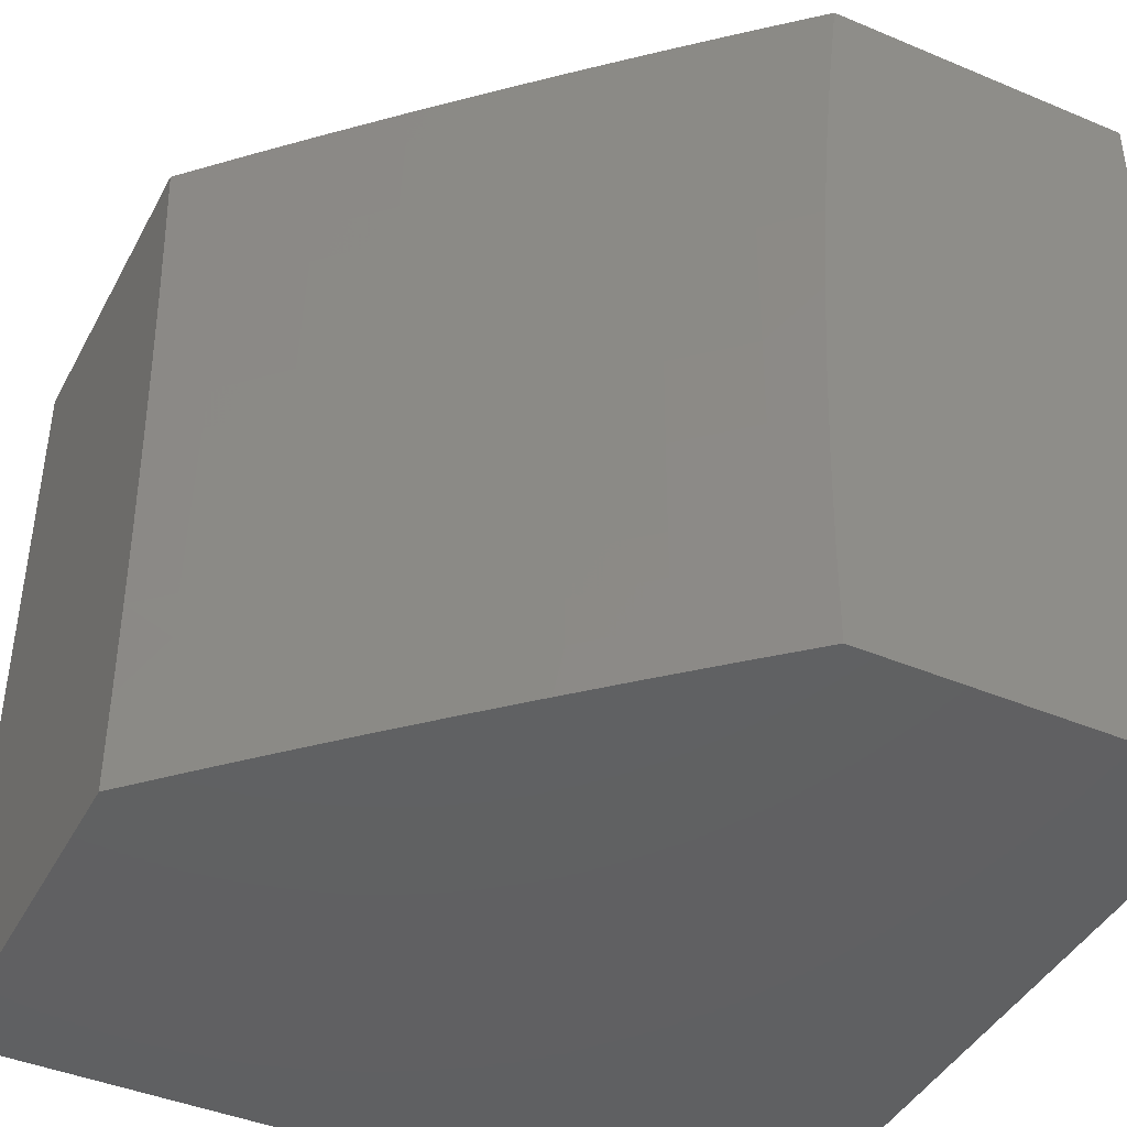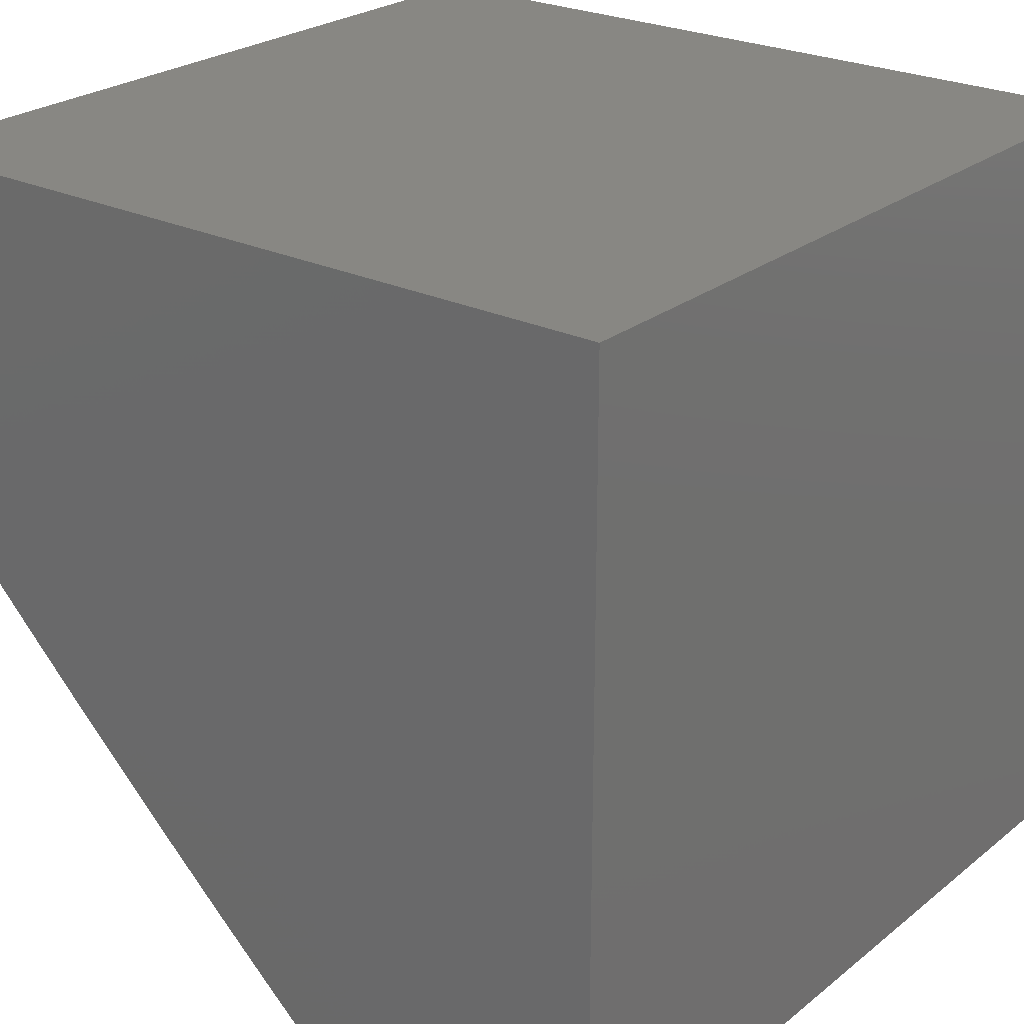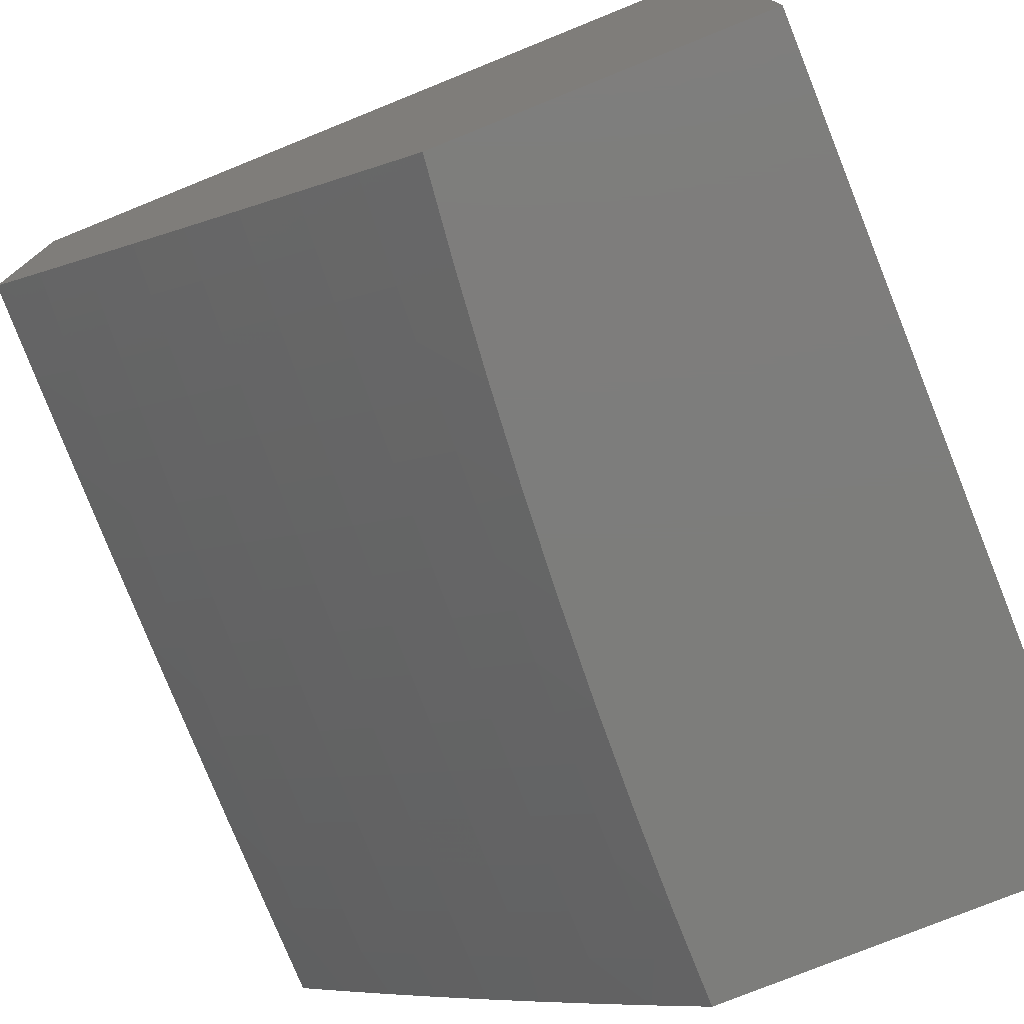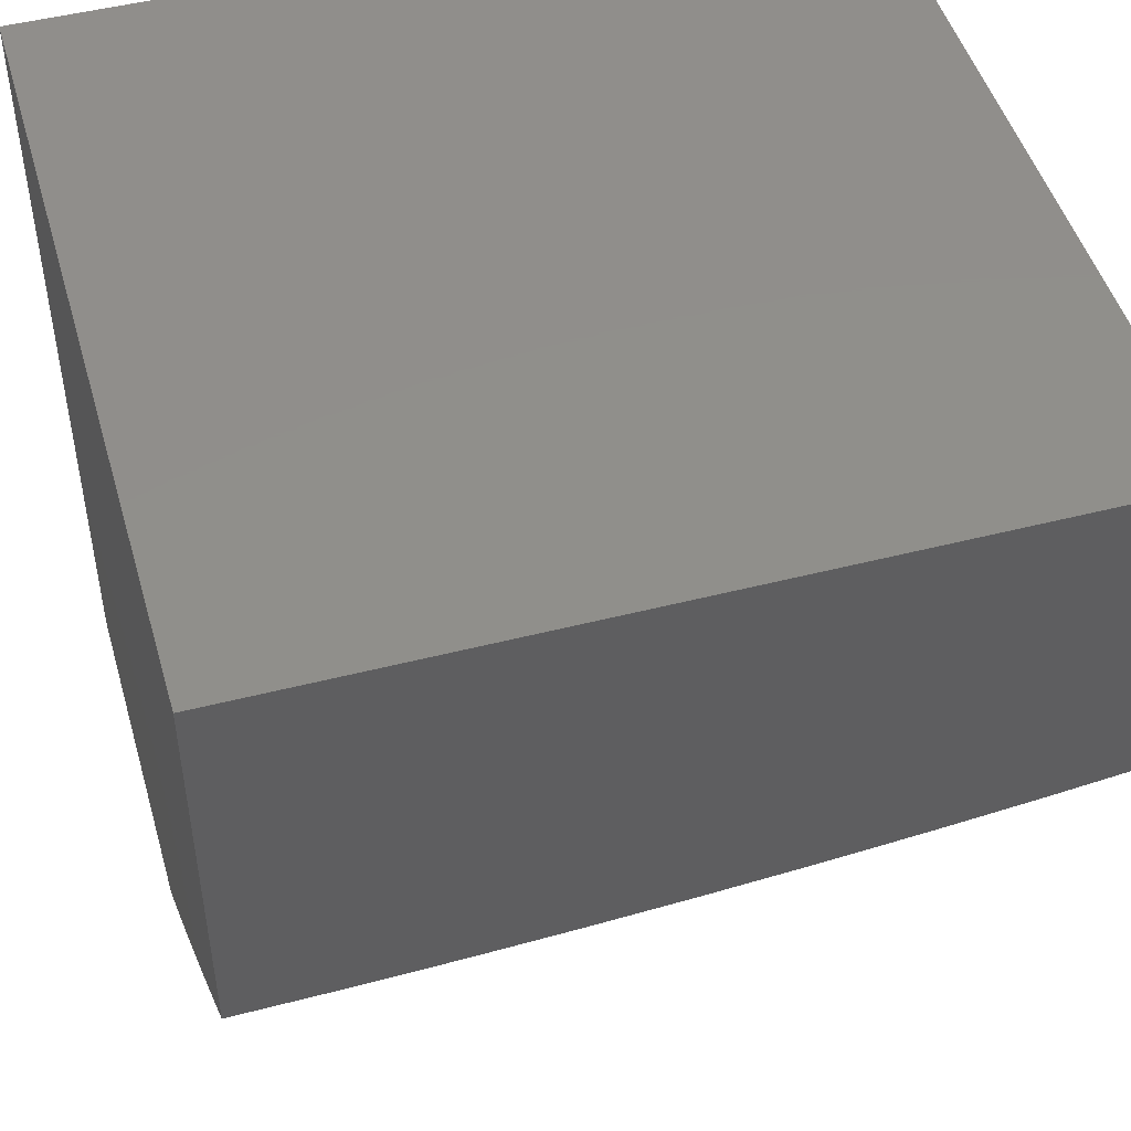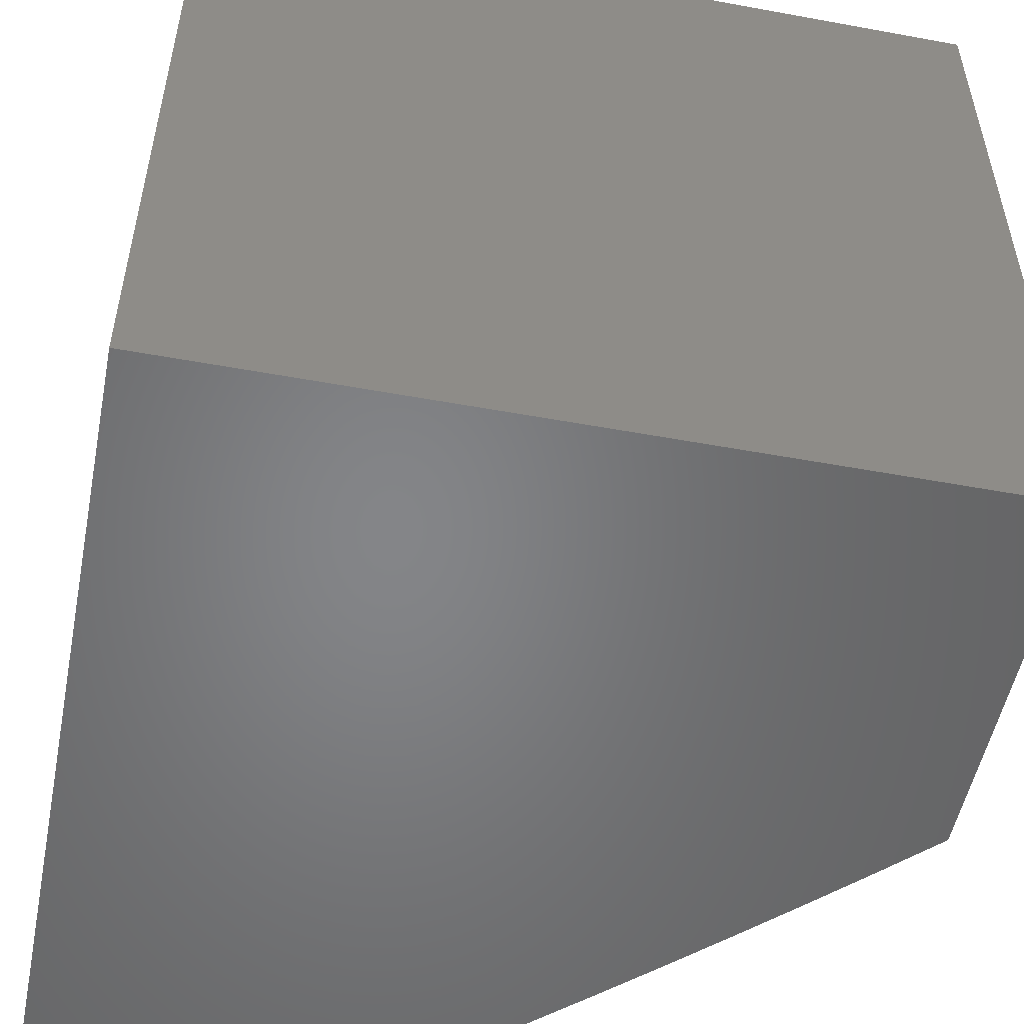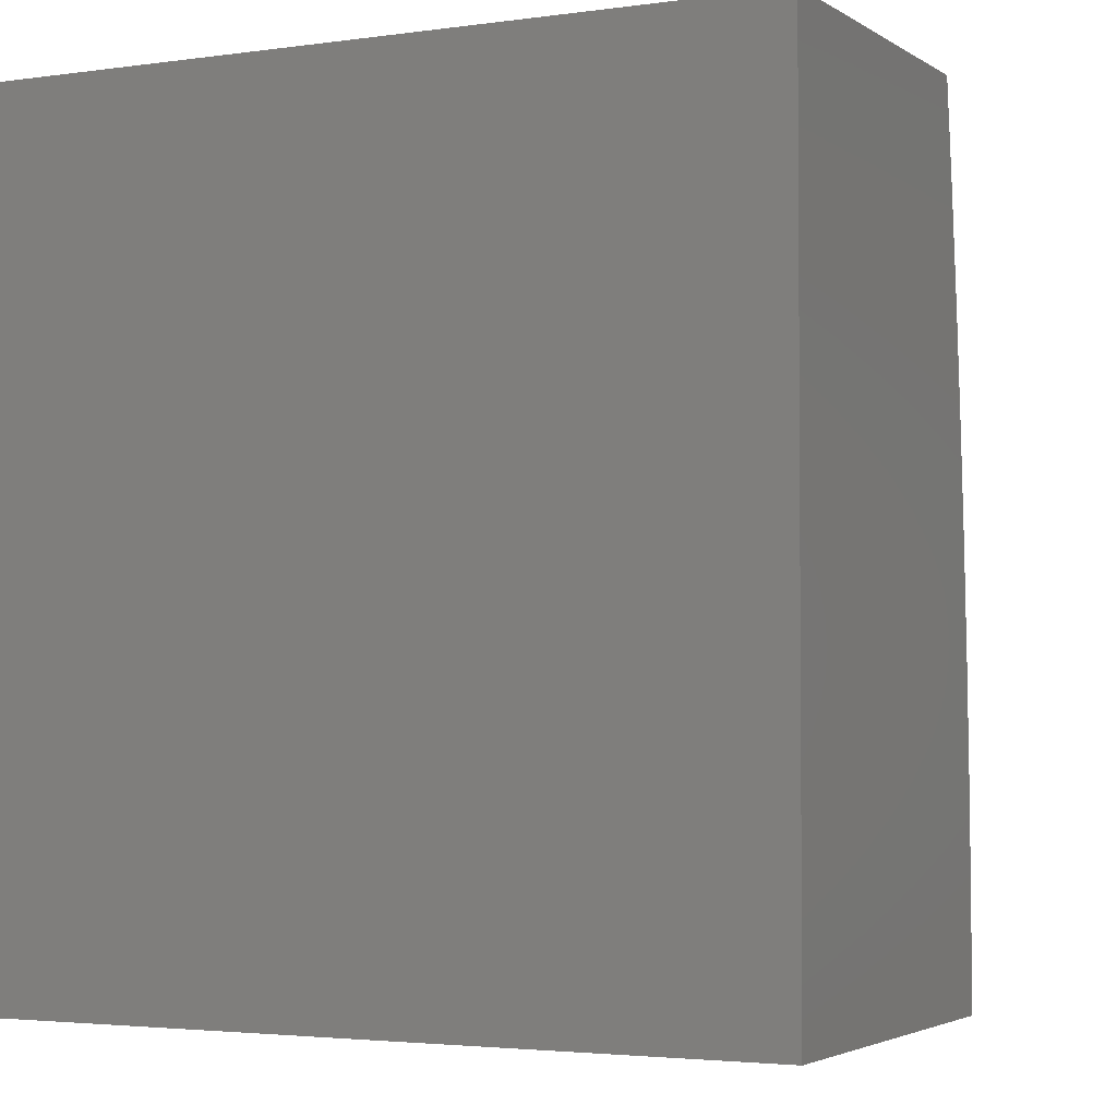
<metadata>
{"format":"stl","ext":"stl","renderer":"f3d","projection":"perspective","resolution":1024,"background":"white","views":[{"elev":-42.9,"azim":-26.5,"up":"+Z"},{"elev":24.8,"azim":38.3,"up":"+Y"},{"elev":-76.6,"azim":22.0,"up":"+Y"},{"elev":48.3,"azim":-106.0,"up":"+Y"},{"elev":-52.4,"azim":168.8,"up":"+Z"},{"elev":-3.0,"azim":-153.4,"up":"+Z"}]}
</metadata>
<code>
# stl→obj: 143 verts, 282 faces
v -8 -7.485 0.1253
v -8 -7.486 0
v -7.958 -7.529 0.06157
v -7.935 -7.552 0
v -7.884 -7.602 0.06157
v -7.869 -7.618 0
v -7.809 -7.676 0.06157
v -7.802 -7.683 0
v -7.735 -7.747 0.06157
v -7.735 -7.747 0
v -7.667 -7.811 0
v -7.658 -7.82 0.06157
v -7.599 -7.875 0
v -7.581 -7.891 0.06157
v -7.53 -7.938 0
v -7.504 -7.961 0.06157
v -7.461 -8 0
v -7.46 -8 0.1254
v -7.457 -8 0.2507
v -7.503 -7.96 0.1851
v -7.504 -7.961 0.1233
v -7.581 -7.891 0.1233
v -7.658 -7.819 0.1233
v -7.734 -7.747 0.1233
v -7.809 -7.675 0.1233
v -7.883 -7.602 0.1233
v -7.957 -7.528 0.1233
v -7.452 -8 0.3759
v -7.501 -7.958 0.3092
v -7.502 -7.959 0.2471
v -7.58 -7.889 0.2471
v -7.58 -7.89 0.1851
v -7.656 -7.818 0.2471
v -7.657 -7.819 0.1851
v -7.733 -7.746 0.2471
v -7.734 -7.747 0.1851
v -7.807 -7.674 0.2471
v -7.808 -7.675 0.1851
v -7.882 -7.601 0.2471
v -7.883 -7.602 0.1851
v -7.956 -7.527 0.2471
v -7.957 -7.528 0.1851
v -8 -7.482 0.2506
v -7.445 -8 0.501
v -7.499 -7.956 0.4338
v -7.5 -7.957 0.3714
v -7.577 -7.887 0.3714
v -7.579 -7.888 0.3092
v -7.654 -7.816 0.3714
v -7.655 -7.817 0.3092
v -7.73 -7.744 0.3714
v -7.732 -7.745 0.3092
v -7.805 -7.672 0.3714
v -7.806 -7.673 0.3092
v -7.88 -7.599 0.3714
v -7.881 -7.6 0.3092
v -7.953 -7.525 0.3714
v -7.955 -7.526 0.3092
v -8 -7.477 0.3758
v -7.436 -8 0.626
v -7.495 -7.952 0.5588
v -7.497 -7.954 0.4962
v -7.574 -7.884 0.4962
v -7.576 -7.885 0.4338
v -7.651 -7.813 0.4962
v -7.653 -7.814 0.4338
v -7.727 -7.741 0.4962
v -7.729 -7.742 0.4338
v -7.802 -7.669 0.4962
v -7.804 -7.67 0.4338
v -7.876 -7.595 0.4962
v -7.878 -7.597 0.4338
v -7.95 -7.522 0.4962
v -7.952 -7.523 0.4338
v -8 -7.471 0.5009
v -7.425 -8 0.7509
v -7.491 -7.947 0.6843
v -7.493 -7.949 0.6215
v -7.57 -7.879 0.6215
v -7.572 -7.882 0.5588
v -7.647 -7.808 0.6215
v -7.649 -7.811 0.5588
v -7.723 -7.737 0.6215
v -7.725 -7.739 0.5588
v -7.798 -7.664 0.6215
v -7.8 -7.667 0.5588
v -7.872 -7.591 0.6215
v -7.874 -7.594 0.5588
v -7.946 -7.518 0.6215
v -7.948 -7.52 0.5588
v -8 -7.462 0.6259
v -7.412 -8 0.8755
v -7.485 -7.941 0.8103
v -7.488 -7.944 0.7472
v -7.565 -7.874 0.7472
v -7.568 -7.877 0.6843
v -7.642 -7.803 0.7472
v -7.644 -7.806 0.6843
v -7.718 -7.731 0.7472
v -7.72 -7.734 0.6843
v -7.793 -7.659 0.7472
v -7.795 -7.662 0.6843
v -7.867 -7.586 0.7472
v -7.87 -7.589 0.6843
v -7.941 -7.513 0.7472
v -7.943 -7.515 0.6843
v -8 -7.452 0.7508
v -7.398 -8 1
v -7.479 -7.934 0.9367
v -7.482 -7.938 0.8734
v -7.559 -7.868 0.8734
v -7.562 -7.871 0.8103
v -7.636 -7.797 0.8734
v -7.639 -7.8 0.8103
v -7.711 -7.726 0.8734
v -7.715 -7.729 0.8103
v -7.786 -7.653 0.8734
v -7.79 -7.656 0.8103
v -7.861 -7.58 0.8734
v -7.864 -7.584 0.8103
v -7.934 -7.507 0.8734
v -7.938 -7.51 0.8103
v -8 -7.44 0.8755
v -7.475 -7.931 1
v -7.552 -7.861 1
v -7.556 -7.864 0.9367
v -7.629 -7.79 1
v -7.632 -7.794 0.9367
v -7.704 -7.719 1
v -7.708 -7.722 0.9367
v -7.779 -7.646 1
v -7.783 -7.65 0.9367
v -7.854 -7.573 1
v -7.857 -7.577 0.9367
v -7.927 -7.5 1
v -7.931 -7.503 0.9367
v -8 -7.426 1
v -7 -8 1
v -7 -8 0
v -7 -7 0
v -8 -7 0
v -8 -7 1
v -7 -7 1
f 1 2 3
f 3 2 4
f 3 4 5
f 5 4 6
f 5 6 7
f 7 6 8
f 7 8 9
f 9 8 10
f 9 10 11
f 9 11 12
f 12 11 13
f 12 13 14
f 14 13 15
f 14 15 16
f 16 15 17
f 16 17 18
f 19 20 18
f 18 20 21
f 18 21 16
f 16 21 22
f 16 22 14
f 14 22 23
f 14 23 12
f 12 23 24
f 12 24 9
f 9 24 25
f 9 25 7
f 7 25 26
f 7 26 5
f 5 26 27
f 5 27 3
f 3 27 1
f 28 29 19
f 19 29 30
f 19 30 20
f 20 30 31
f 20 31 32
f 32 31 33
f 32 33 34
f 34 33 35
f 34 35 36
f 36 35 37
f 36 37 38
f 38 37 39
f 38 39 40
f 40 39 41
f 40 41 42
f 42 41 43
f 42 43 1
f 44 45 28
f 28 45 46
f 28 46 29
f 29 46 47
f 29 47 48
f 48 47 49
f 48 49 50
f 50 49 51
f 50 51 52
f 52 51 53
f 52 53 54
f 54 53 55
f 54 55 56
f 56 55 57
f 56 57 58
f 58 57 59
f 58 59 43
f 60 61 44
f 44 61 62
f 44 62 45
f 45 62 63
f 45 63 64
f 64 63 65
f 64 65 66
f 66 65 67
f 66 67 68
f 68 67 69
f 68 69 70
f 70 69 71
f 70 71 72
f 72 71 73
f 72 73 74
f 74 73 75
f 74 75 59
f 76 77 60
f 60 77 78
f 60 78 61
f 61 78 79
f 61 79 80
f 80 79 81
f 80 81 82
f 82 81 83
f 82 83 84
f 84 83 85
f 84 85 86
f 86 85 87
f 86 87 88
f 88 87 89
f 88 89 90
f 90 89 91
f 90 91 75
f 92 93 76
f 76 93 94
f 76 94 77
f 77 94 95
f 77 95 96
f 96 95 97
f 96 97 98
f 98 97 99
f 98 99 100
f 100 99 101
f 100 101 102
f 102 101 103
f 102 103 104
f 104 103 105
f 104 105 106
f 106 105 107
f 106 107 91
f 108 109 92
f 92 109 110
f 92 110 93
f 93 110 111
f 93 111 112
f 112 111 113
f 112 113 114
f 114 113 115
f 114 115 116
f 116 115 117
f 116 117 118
f 118 117 119
f 118 119 120
f 120 119 121
f 120 121 122
f 122 121 123
f 122 123 107
f 108 124 109
f 109 124 125
f 109 125 126
f 126 125 127
f 126 127 128
f 128 127 129
f 128 129 130
f 130 129 131
f 130 131 132
f 132 131 133
f 132 133 134
f 134 133 135
f 134 135 136
f 136 135 137
f 136 137 123
f 110 109 126
f 42 1 27
f 58 43 41
f 40 42 26
f 26 42 27
f 74 59 57
f 56 58 39
f 39 58 41
f 90 75 73
f 72 74 55
f 55 74 57
f 106 91 89
f 88 90 71
f 71 90 73
f 122 107 105
f 104 106 87
f 87 106 89
f 136 123 121
f 120 122 103
f 103 122 105
f 134 136 119
f 119 136 121
f 38 40 25
f 25 40 26
f 54 56 37
f 37 56 39
f 70 72 53
f 53 72 55
f 86 88 69
f 69 88 71
f 102 104 85
f 85 104 87
f 118 120 101
f 101 120 103
f 132 134 117
f 117 134 119
f 36 38 24
f 24 38 25
f 52 54 35
f 35 54 37
f 68 70 51
f 51 70 53
f 84 86 67
f 67 86 69
f 100 102 83
f 83 102 85
f 116 118 99
f 99 118 101
f 130 132 115
f 115 132 117
f 34 36 23
f 23 36 24
f 50 52 33
f 33 52 35
f 66 68 49
f 49 68 51
f 82 84 65
f 65 84 67
f 98 100 81
f 81 100 83
f 114 116 97
f 97 116 99
f 128 130 113
f 113 130 115
f 32 34 22
f 22 34 23
f 48 50 31
f 31 50 33
f 64 66 47
f 47 66 49
f 80 82 63
f 63 82 65
f 96 98 79
f 79 98 81
f 112 114 95
f 95 114 97
f 126 128 111
f 111 128 113
f 20 32 21
f 21 32 22
f 29 48 30
f 30 48 31
f 45 64 46
f 46 64 47
f 61 80 62
f 62 80 63
f 77 96 78
f 78 96 79
f 93 112 94
f 94 112 95
f 110 126 111
f 108 92 138
f 138 92 76
f 138 76 60
f 138 60 139
f 139 60 44
f 139 44 28
f 28 19 139
f 139 19 18
f 139 18 17
f 17 15 139
f 139 15 13
f 139 13 140
f 140 13 11
f 140 11 10
f 10 8 140
f 140 8 6
f 140 6 141
f 141 6 4
f 141 4 2
f 137 135 142
f 142 135 133
f 142 133 143
f 143 133 131
f 143 131 129
f 129 127 143
f 143 127 125
f 143 125 138
f 138 125 124
f 138 124 108
f 2 1 141
f 141 1 43
f 141 43 59
f 59 75 141
f 141 75 91
f 141 91 142
f 142 91 107
f 142 107 123
f 123 137 142
f 143 140 142
f 142 140 141
f 138 139 143
f 143 139 140

</code>
